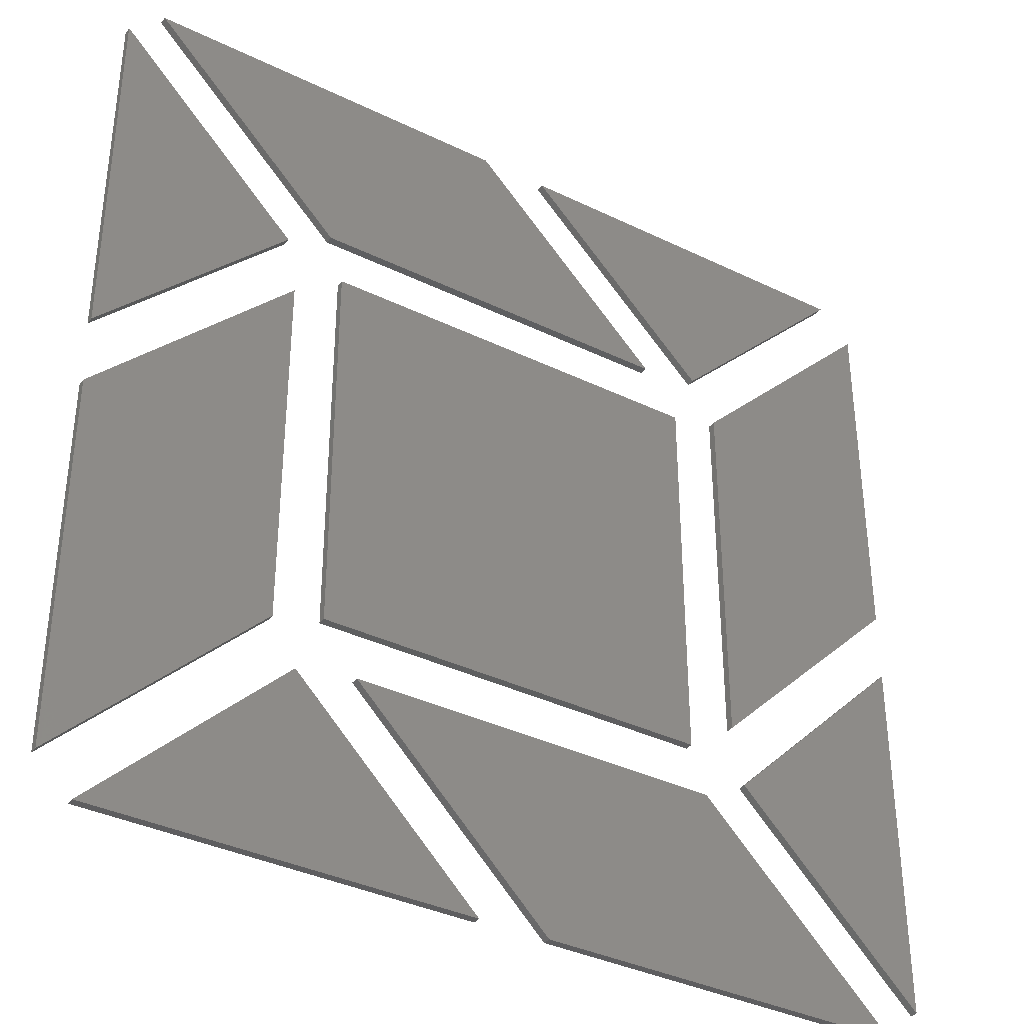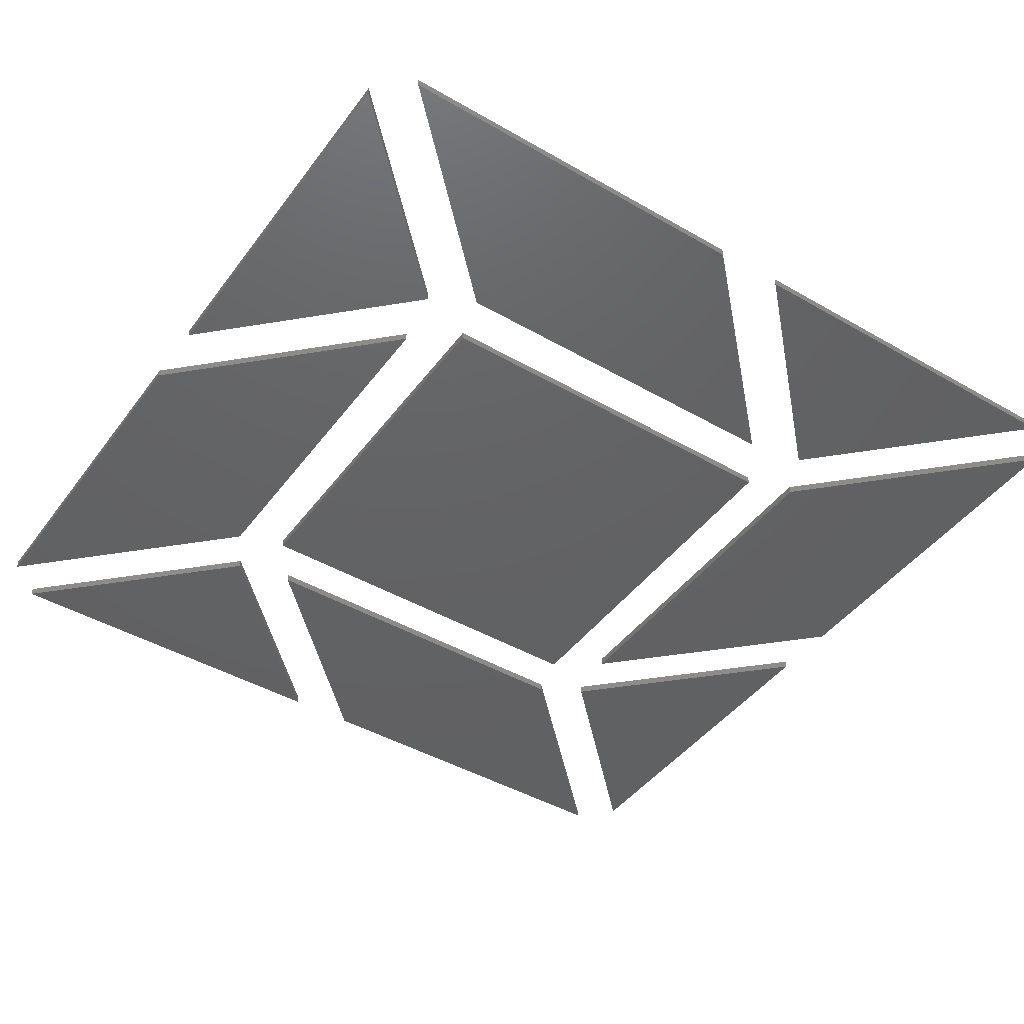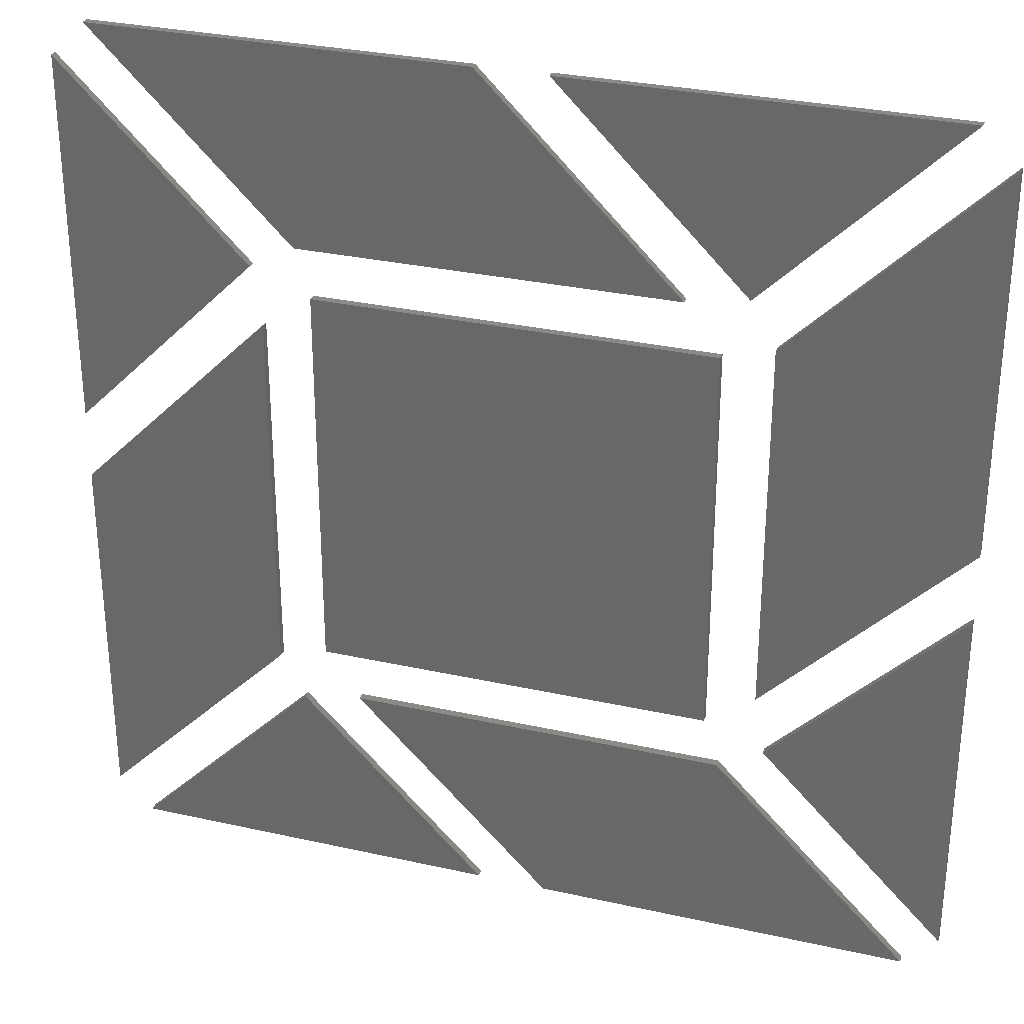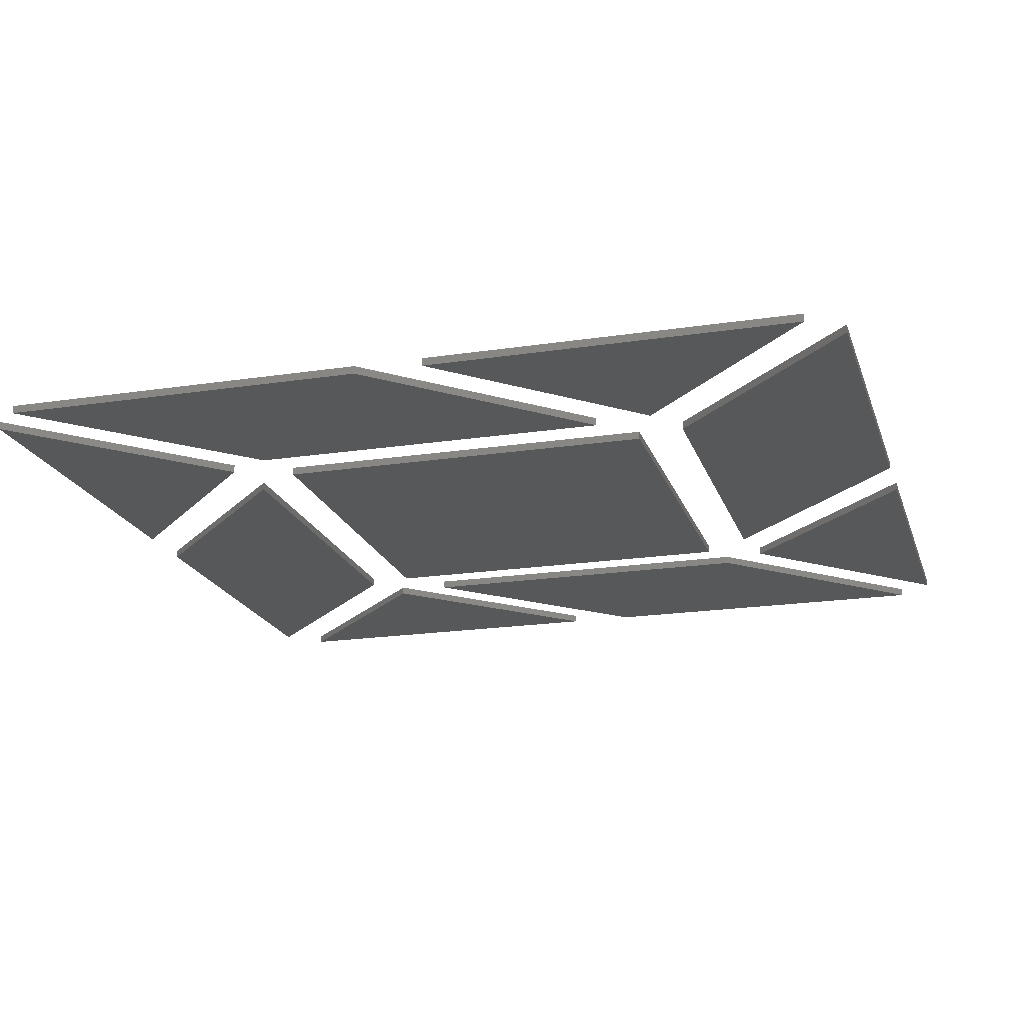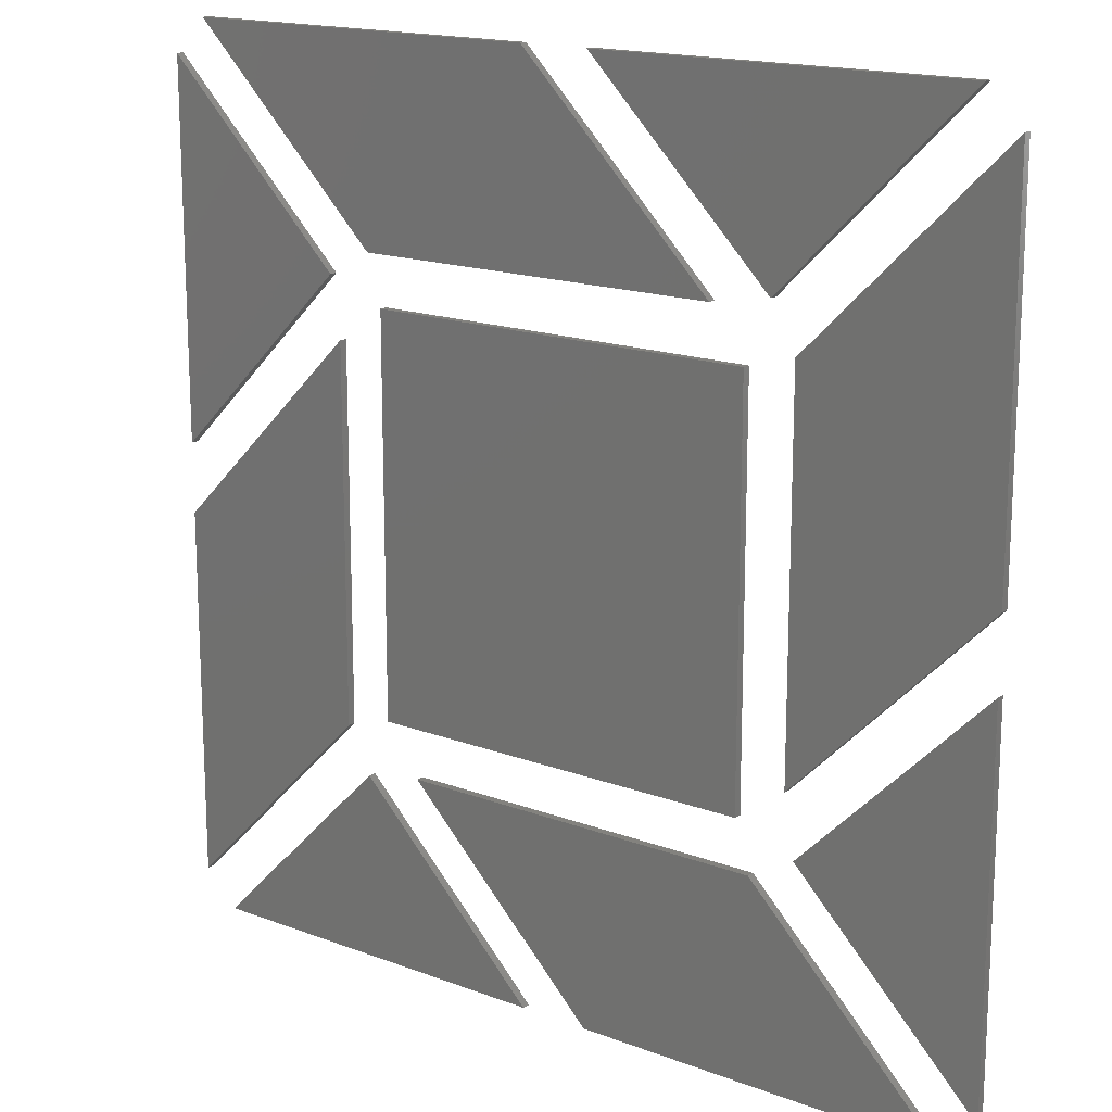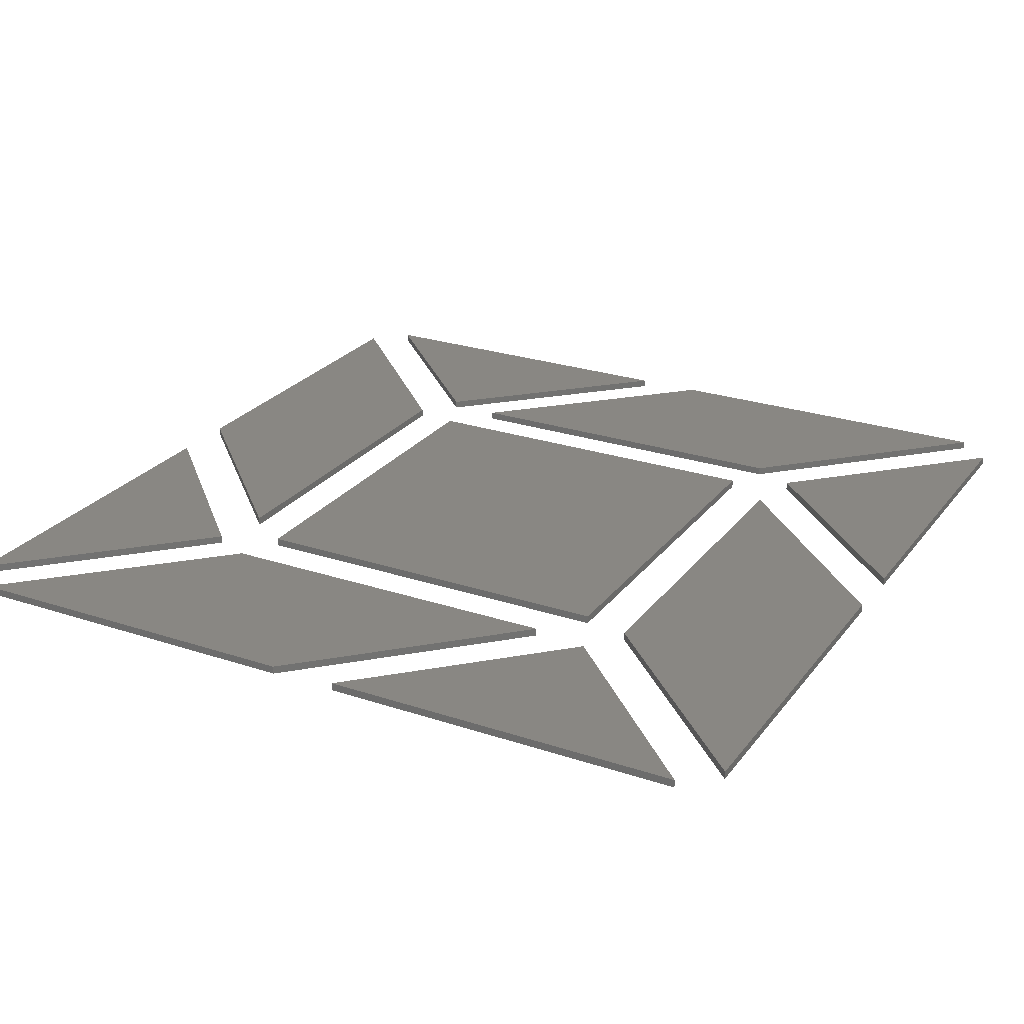
<metadata>
{"format":"stl","ext":"stl","renderer":"f3d","projection":"perspective","resolution":1024,"background":"white","views":[{"elev":-36.6,"azim":147.7,"up":"+Y"},{"elev":-44.2,"azim":-34.0,"up":"+Z"},{"elev":30.3,"azim":-162.0,"up":"+Y"},{"elev":-19.6,"azim":-164.1,"up":"+Z"},{"elev":16.4,"azim":-142.1,"up":"+Y"},{"elev":25.3,"azim":28.3,"up":"+Z"}]}
</metadata>
<code>
# stl→obj: 64 verts, 92 faces
v 0.001 27.62 0
v 12.62 15 0
v 0.001 2.377 0
v 0.001 27.62 0.54
v 12.62 15 0.54
v 0.001 2.377 0.54
v 32.38 0.001 0
v 45 12.62 0
v 57.62 0.001 0
v 32.38 0.001 0.54
v 45 12.62 0.54
v 57.62 0.001 0.54
v 60 32.38 0
v 47.38 45 0
v 60 57.62 0
v 60 32.38 0.54
v 47.38 45 0.54
v 60 57.62 0.54
v 15 47.38 0
v 2.377 60 0
v 27.62 60 0
v 15 47.38 0.54
v 2.377 60 0.54
v 27.62 60 0.54
v 43.32 16.68 0
v 16.68 16.68 0
v 16.68 43.32 0
v 43.32 43.32 0
v 43.32 16.68 0.54
v 16.68 16.68 0.54
v 16.68 43.32 0.54
v 43.32 43.32 0.54
v 15.7 13.32 0
v 40.94 13.32 0
v 27.63 0.001 0
v 2.377 0.001 0
v 15.7 13.32 0.54
v 40.94 13.32 0.54
v 27.63 0.001 0.54
v 2.377 0.001 0.54
v 46.68 15.7 0
v 46.68 40.94 0
v 60 27.63 0
v 60 2.377 0
v 46.68 15.7 0.54
v 46.68 40.94 0.54
v 60 27.63 0.54
v 60 2.377 0.54
v 13.32 44.3 0
v 13.32 19.06 0
v 0.001 32.37 0
v 0.001 57.62 0
v 13.32 44.3 0.54
v 13.32 19.06 0.54
v 0.001 32.37 0.54
v 0.001 57.62 0.54
v 57.62 60 0
v 44.3 46.68 0
v 19.06 46.68 0
v 32.37 60 0
v 57.62 60 0.54
v 44.3 46.68 0.54
v 19.06 46.68 0.54
v 32.37 60 0.54
f 1 2 3
f 2 1 4
f 5 2 4
f 3 2 5
f 6 3 5
f 1 3 6
f 4 1 6
f 4 6 5
f 7 8 9
f 8 7 10
f 11 8 10
f 9 8 11
f 12 9 11
f 7 9 12
f 10 7 12
f 10 12 11
f 13 14 15
f 14 13 16
f 17 14 16
f 15 14 17
f 18 15 17
f 13 15 18
f 16 13 18
f 16 18 17
f 19 20 21
f 20 19 22
f 23 20 22
f 21 20 23
f 24 21 23
f 19 21 24
f 22 19 24
f 22 24 23
f 25 26 27
f 25 27 28
f 26 25 29
f 30 26 29
f 27 26 30
f 31 27 30
f 28 27 31
f 32 28 31
f 25 28 32
f 29 25 32
f 29 31 30
f 29 32 31
f 33 34 35
f 33 35 36
f 34 33 37
f 38 34 37
f 35 34 38
f 39 35 38
f 36 35 39
f 40 36 39
f 33 36 40
f 37 33 40
f 37 39 38
f 37 40 39
f 41 42 43
f 41 43 44
f 42 41 45
f 46 42 45
f 43 42 46
f 47 43 46
f 44 43 47
f 48 44 47
f 41 44 48
f 45 41 48
f 45 47 46
f 45 48 47
f 49 50 51
f 49 51 52
f 50 49 53
f 54 50 53
f 51 50 54
f 55 51 54
f 52 51 55
f 56 52 55
f 49 52 56
f 53 49 56
f 53 55 54
f 53 56 55
f 57 58 59
f 57 59 60
f 58 57 61
f 62 58 61
f 59 58 62
f 63 59 62
f 60 59 63
f 64 60 63
f 57 60 64
f 61 57 64
f 61 63 62
f 61 64 63

</code>
